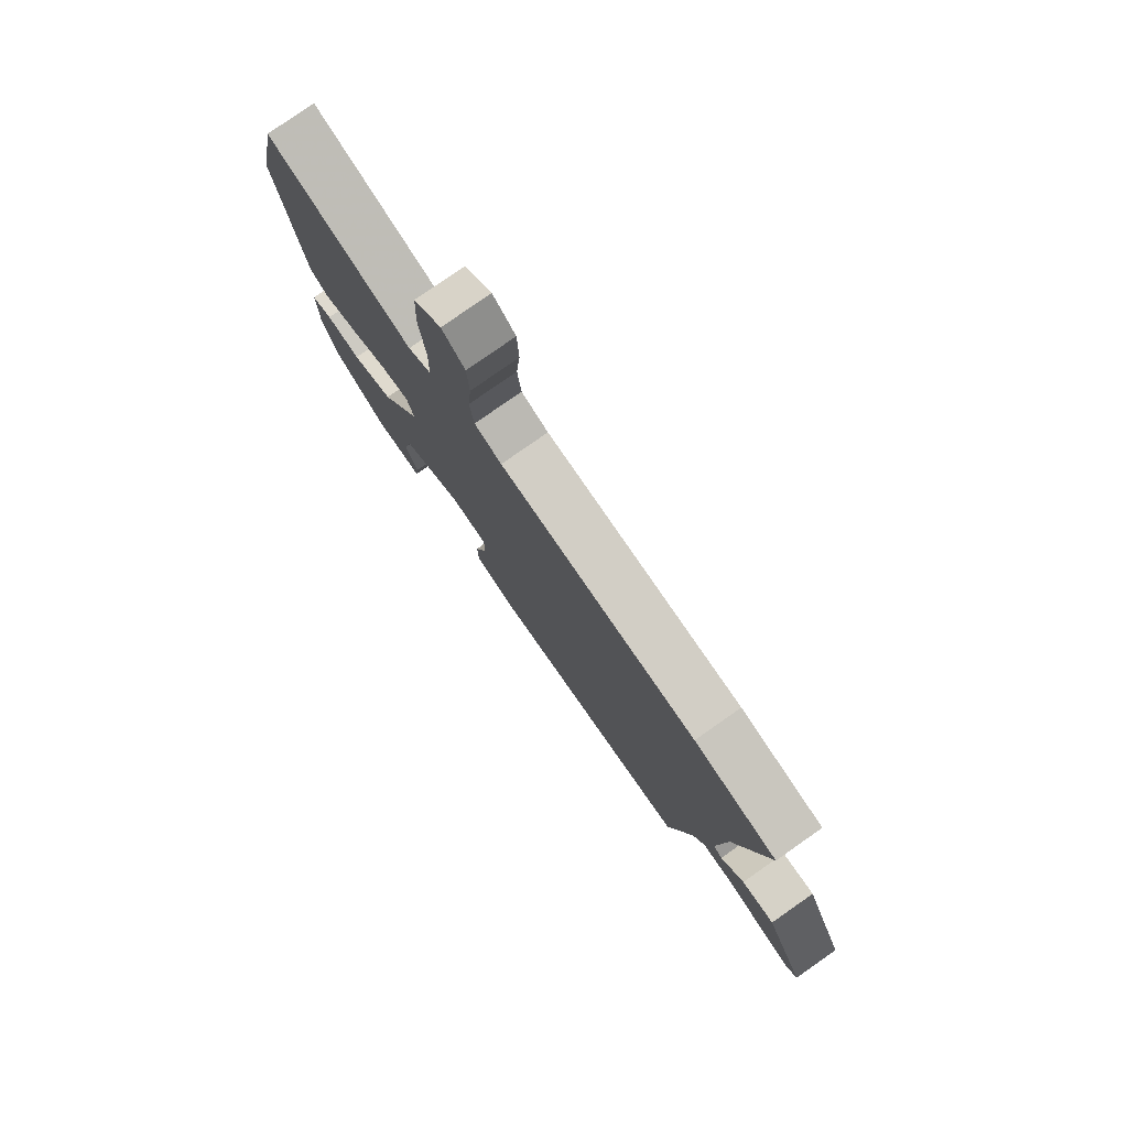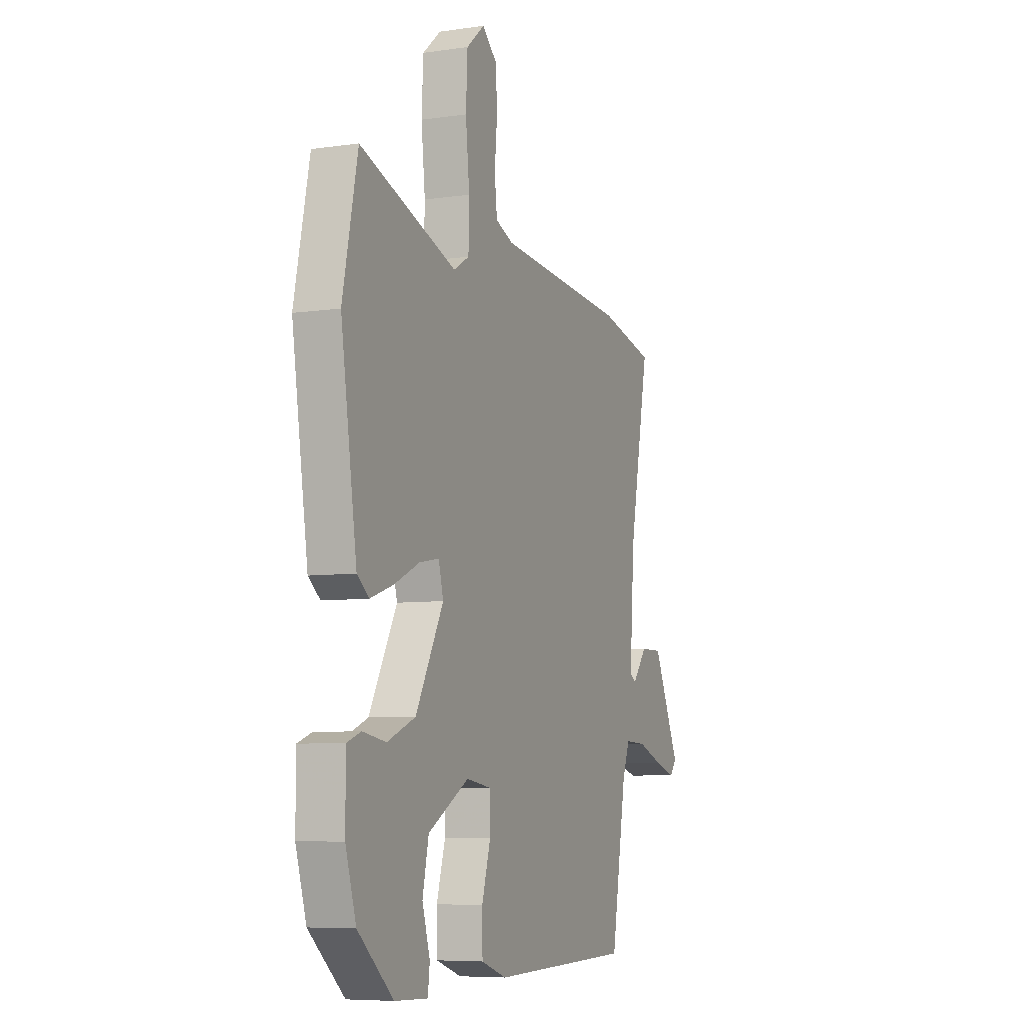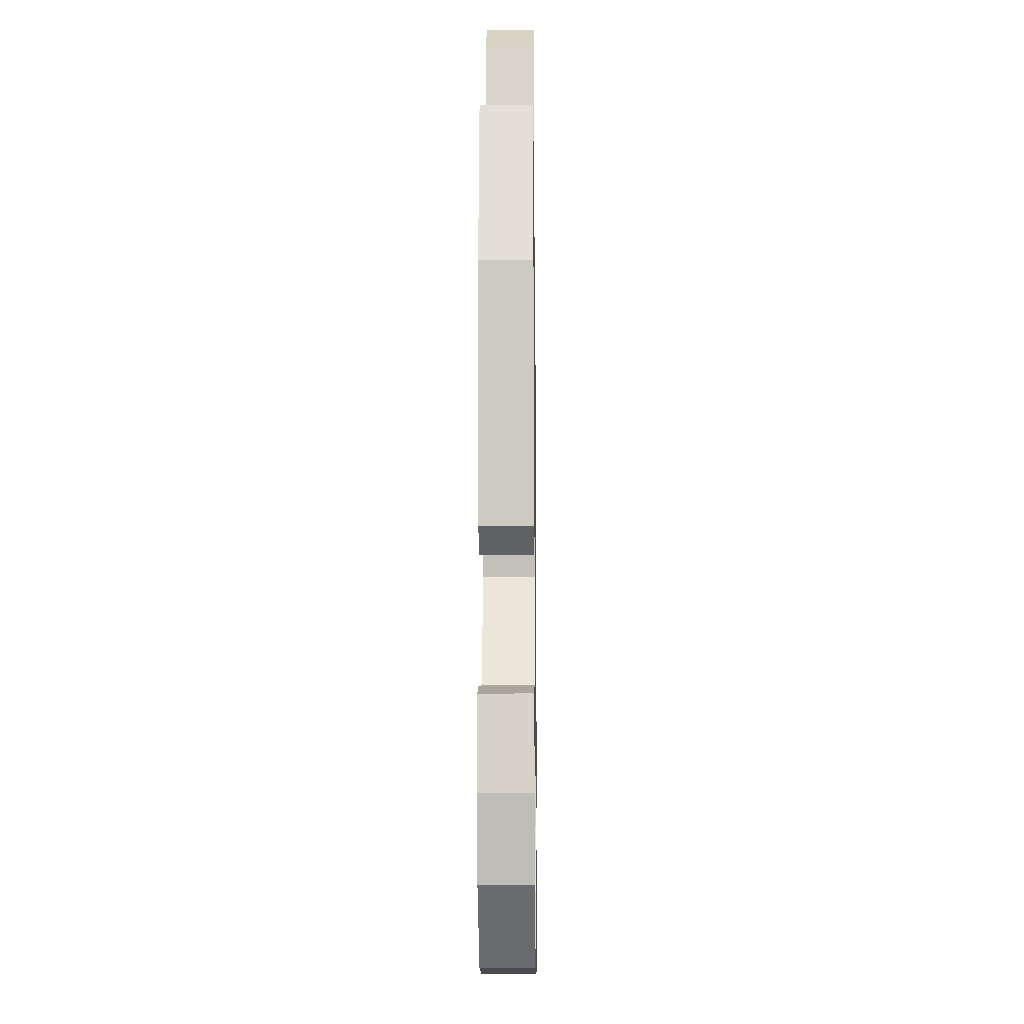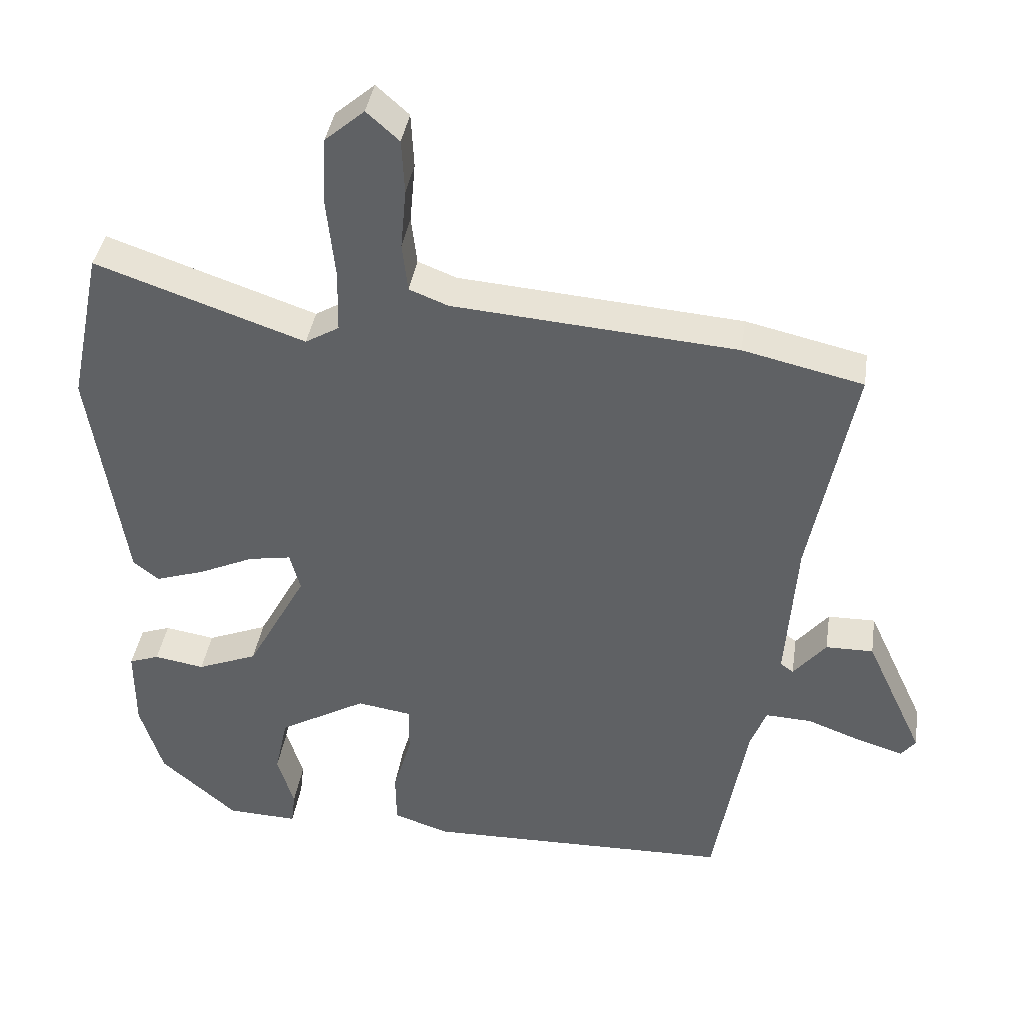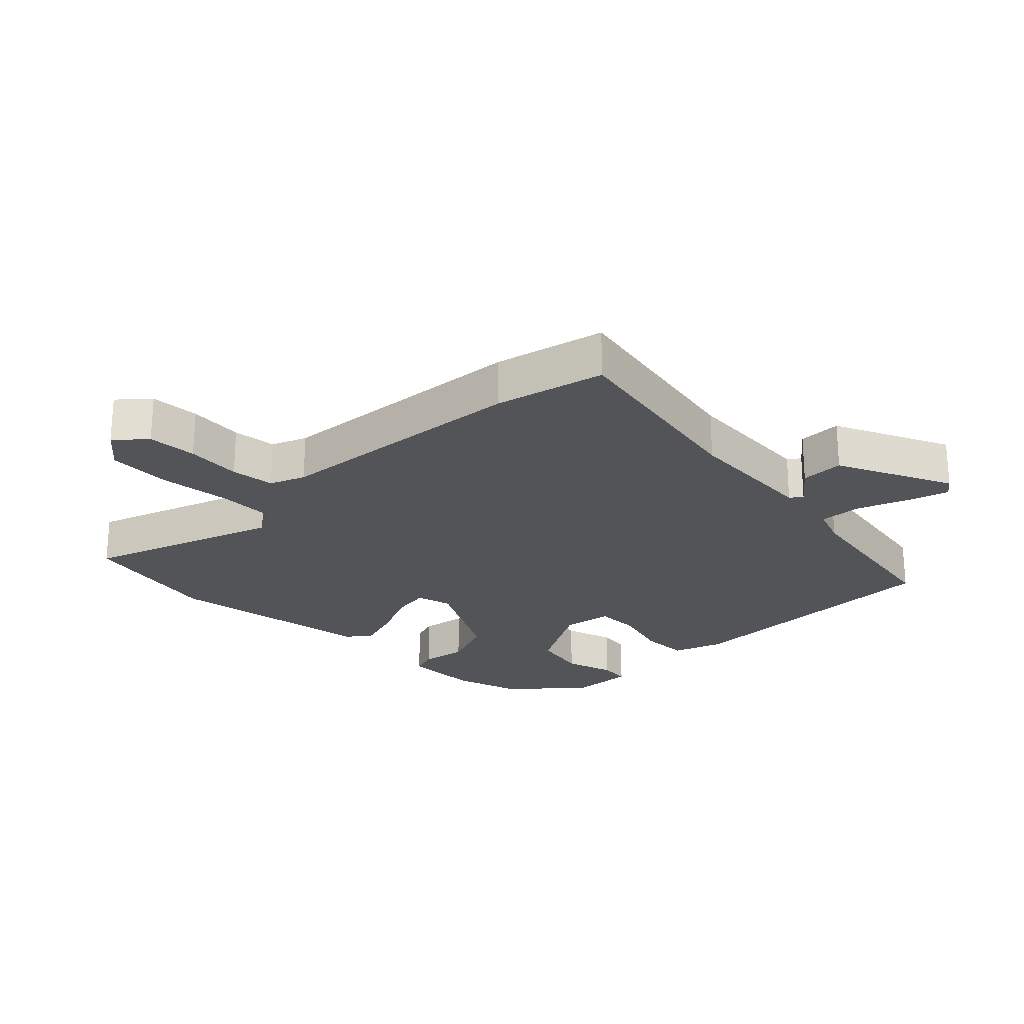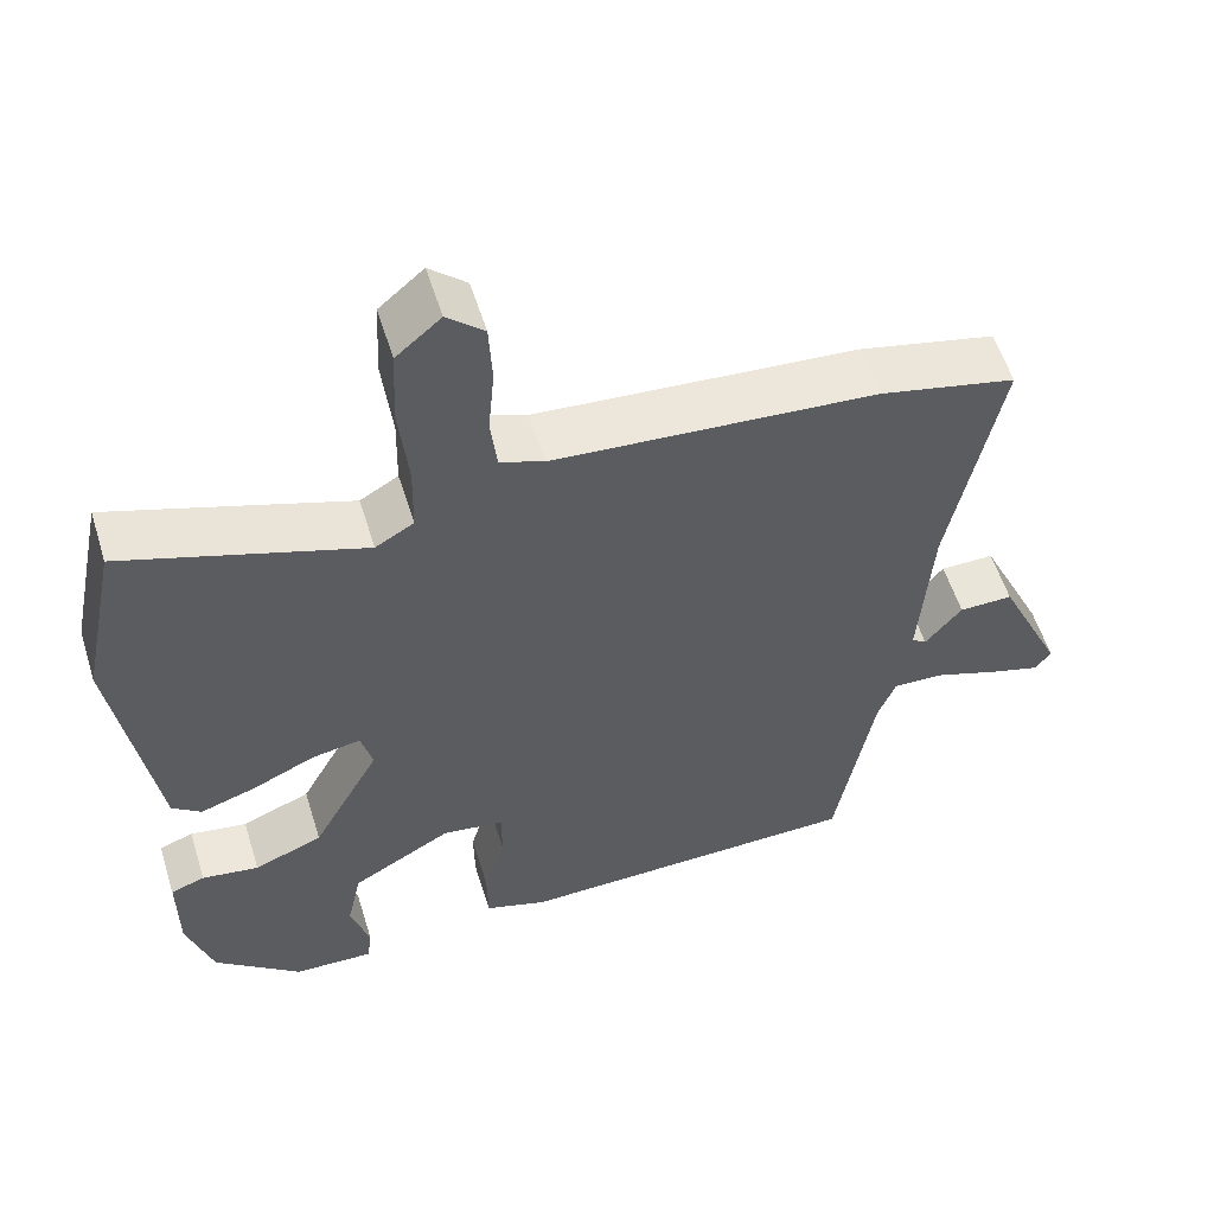
<metadata>
{"format":"obj","ext":"obj","renderer":"f3d","projection":"perspective","resolution":1024,"background":"white","views":[{"elev":79.1,"azim":55.0,"up":"+Z"},{"elev":-7.0,"azim":-67.2,"up":"+Z"},{"elev":-12.3,"azim":-89.3,"up":"+Z"},{"elev":39.7,"azim":8.6,"up":"+Z"},{"elev":-23.6,"azim":44.6,"up":"+Y"},{"elev":56.7,"azim":-17.3,"up":"+Z"}]}
</metadata>
<code>
v -0.533 0.07 0.34
v -0.486 0.07 0.567
v -0.183 0.07 0.463
v -0.134 0.07 0.492
v -0.132 0.07 0.583
v -0.144 0.07 0.698
v -0.139 0.07 0.799
v -0.082 0.07 0.848
v -0.035 0.07 0.806
v -0.031 0.07 0.727
v -0.039 0.07 0.639
v -0.031 0.07 0.569
v 0.025 0.07 0.547
v 0.436 0.07 0.515
v 0.61 0.07 0.475
v 0.547 0.07 0.149
v 0.532 0.07 -0.067
v 0.551 0.07 -0.081
v 0.598 0.07 -0.023
v 0.667 0.07 -0.022
v 0.752 0.07 -0.205
v 0.731 0.07 -0.232
v 0.665 0.07 -0.212
v 0.585 0.07 -0.182
v 0.518 0.07 -0.179
v 0.495 0.07 -0.24
v 0.447 0.07 -0.518
v 0 0.07 -0.528
v -0.08 0.07 -0.501
v -0.081 0.07 -0.423
v -0.054 0.07 -0.331
v -0.054 0.07 -0.26
v -0.133 0.07 -0.248
v -0.261 0.07 -0.322
v -0.28 0.07 -0.41
v -0.256 0.07 -0.49
v -0.262 0.07 -0.539
v -0.365 0.07 -0.535
v -0.476 0.07 -0.438
v -0.509 0.07 -0.33
v -0.509 0.07 -0.208
v -0.465 0.07 -0.192
v -0.392 0.07 -0.204
v -0.304 0.07 -0.168
v -0.217 0.07 -0.007
v -0.232 0.07 0.05
v -0.294 0.07 0.039
v -0.374 0.07 0.002
v -0.446 0.07 -0.022
v -0.483 0.07 0.007
v -0.533 0 0.34
v -0.486 0 0.567
v -0.183 0 0.463
v -0.134 0 0.492
v -0.132 0 0.583
v -0.144 0 0.698
v -0.139 0 0.799
v -0.082 0 0.848
v -0.035 0 0.806
v -0.031 0 0.727
v -0.039 0 0.639
v -0.031 0 0.569
v 0.025 0 0.547
v 0.436 0 0.515
v 0.61 0 0.475
v 0.547 0 0.149
v 0.532 0 -0.067
v 0.551 0 -0.081
v 0.598 0 -0.023
v 0.667 0 -0.022
v 0.752 0 -0.205
v 0.731 0 -0.232
v 0.665 0 -0.212
v 0.585 0 -0.182
v 0.518 0 -0.179
v 0.495 0 -0.24
v 0.447 0 -0.518
v 0 0 -0.528
v -0.08 0 -0.501
v -0.081 0 -0.423
v -0.054 0 -0.331
v -0.054 0 -0.26
v -0.133 0 -0.248
v -0.261 0 -0.322
v -0.28 0 -0.41
v -0.256 0 -0.49
v -0.262 0 -0.539
v -0.365 0 -0.535
v -0.476 0 -0.438
v -0.509 0 -0.33
v -0.509 0 -0.208
v -0.465 0 -0.192
v -0.392 0 -0.204
v -0.304 0 -0.168
v -0.217 0 -0.007
v -0.232 0 0.05
v -0.294 0 0.039
v -0.374 0 0.002
v -0.446 0 -0.022
v -0.483 0 0.007
f 47 48 49 50
f 46 47 50 1
f 40 41 42 43
f 40 43 44
f 39 40 44
f 38 39 44
f 35 36 37 38
f 34 35 38 44
f 33 34 44 45
f 28 29 30 31
f 26 27 28 31
f 25 26 31 32
f 21 22 23 24
f 19 20 21 24
f 18 19 24 25
f 17 18 25 32
f 13 14 15 16
f 12 13 16 17
f 8 9 10 11
f 8 11 12
f 5 6 7 8
f 4 5 8 12
f 46 1 2 3
f 46 3 4
f 32 33 45 46
f 17 32 46
f 4 12 17 46
f 100 99 98 97
f 51 100 97 96
f 93 92 91 90
f 94 93 90
f 94 90 89
f 94 89 88
f 88 87 86 85
f 94 88 85 84
f 95 94 84 83
f 81 80 79 78
f 81 78 77 76
f 82 81 76 75
f 74 73 72 71
f 74 71 70 69
f 75 74 69 68
f 82 75 68 67
f 66 65 64 63
f 67 66 63 62
f 61 60 59 58
f 62 61 58
f 58 57 56 55
f 62 58 55 54
f 53 52 51 96
f 54 53 96
f 96 95 83 82
f 96 82 67
f 96 67 62 54
f 1 51 52 2
f 2 52 53 3
f 3 53 54 4
f 4 54 55 5
f 5 55 56 6
f 6 56 57 7
f 7 57 58 8
f 8 58 59 9
f 9 59 60 10
f 10 60 61 11
f 11 61 62 12
f 12 62 63 13
f 13 63 64 14
f 14 64 65 15
f 15 65 66 16
f 16 66 67 17
f 17 67 68 18
f 18 68 69 19
f 19 69 70 20
f 20 70 71 21
f 21 71 72 22
f 22 72 73 23
f 23 73 74 24
f 24 74 75 25
f 25 75 76 26
f 26 76 77 27
f 27 77 78 28
f 28 78 79 29
f 29 79 80 30
f 30 80 81 31
f 31 81 82 32
f 32 82 83 33
f 33 83 84 34
f 34 84 85 35
f 35 85 86 36
f 36 86 87 37
f 37 87 88 38
f 38 88 89 39
f 39 89 90 40
f 40 90 91 41
f 41 91 92 42
f 42 92 93 43
f 43 93 94 44
f 44 94 95 45
f 45 95 96 46
f 46 96 97 47
f 47 97 98 48
f 48 98 99 49
f 49 99 100 50
f 50 100 51 1

</code>
